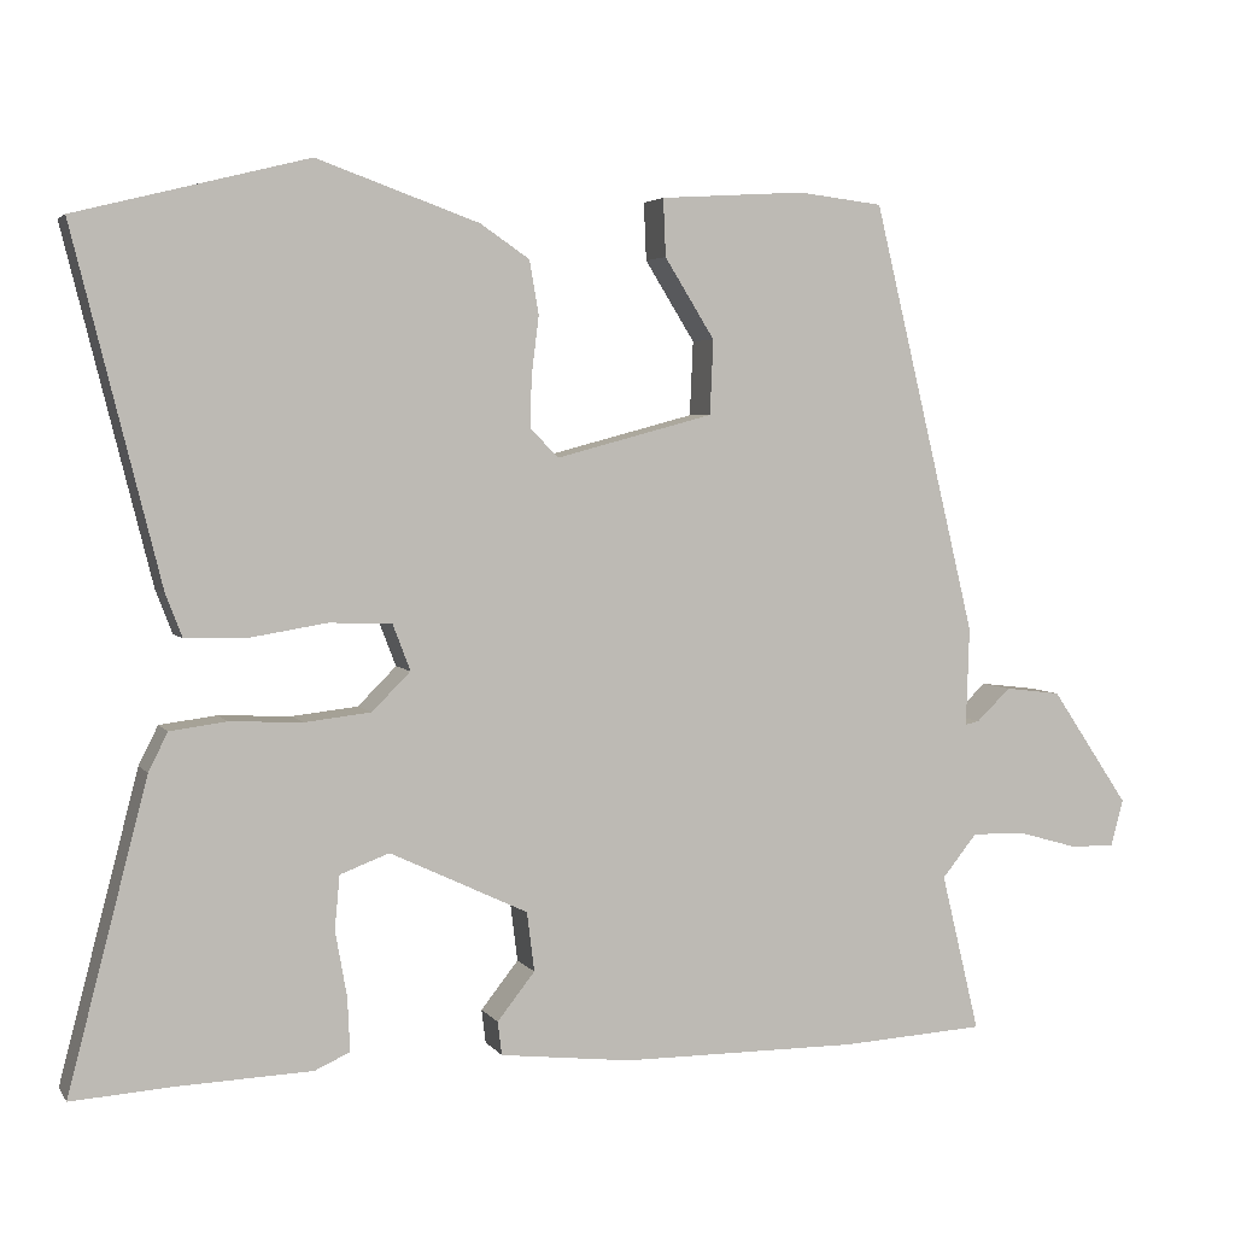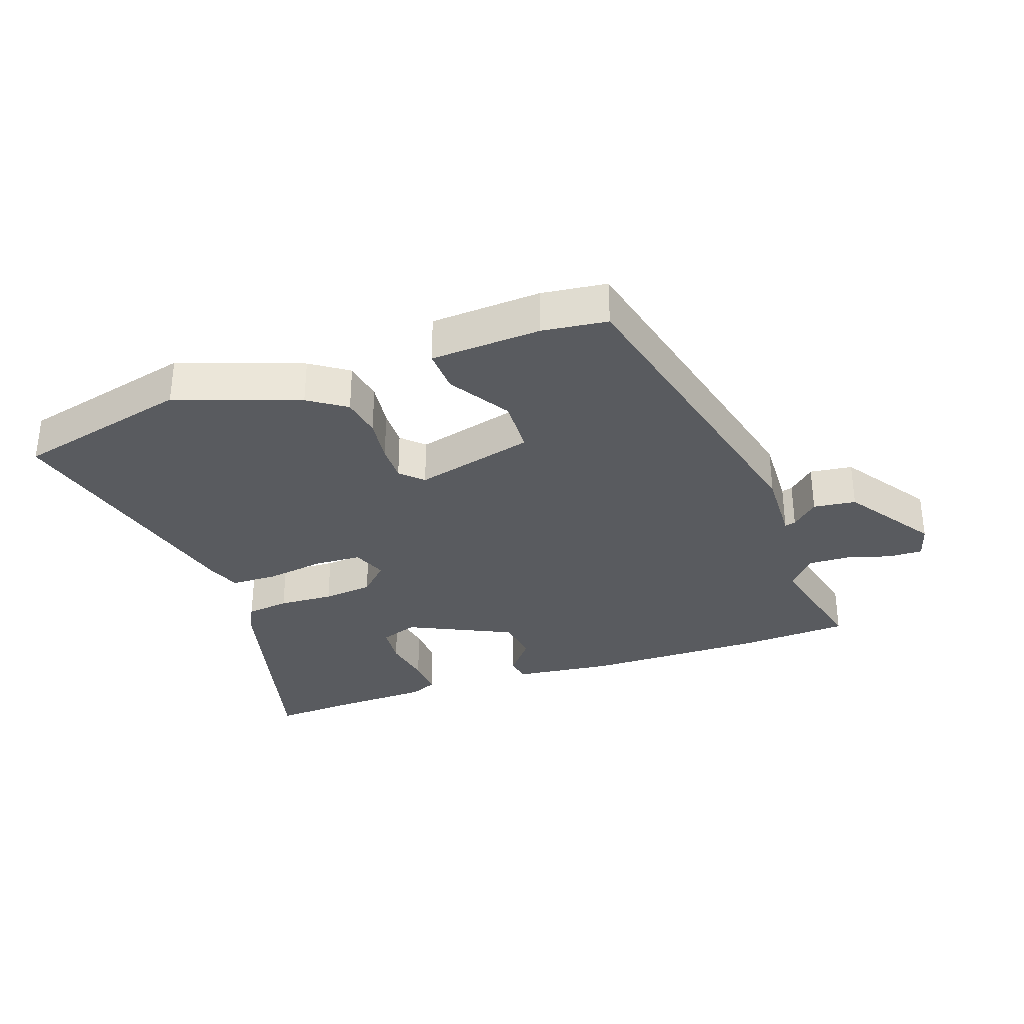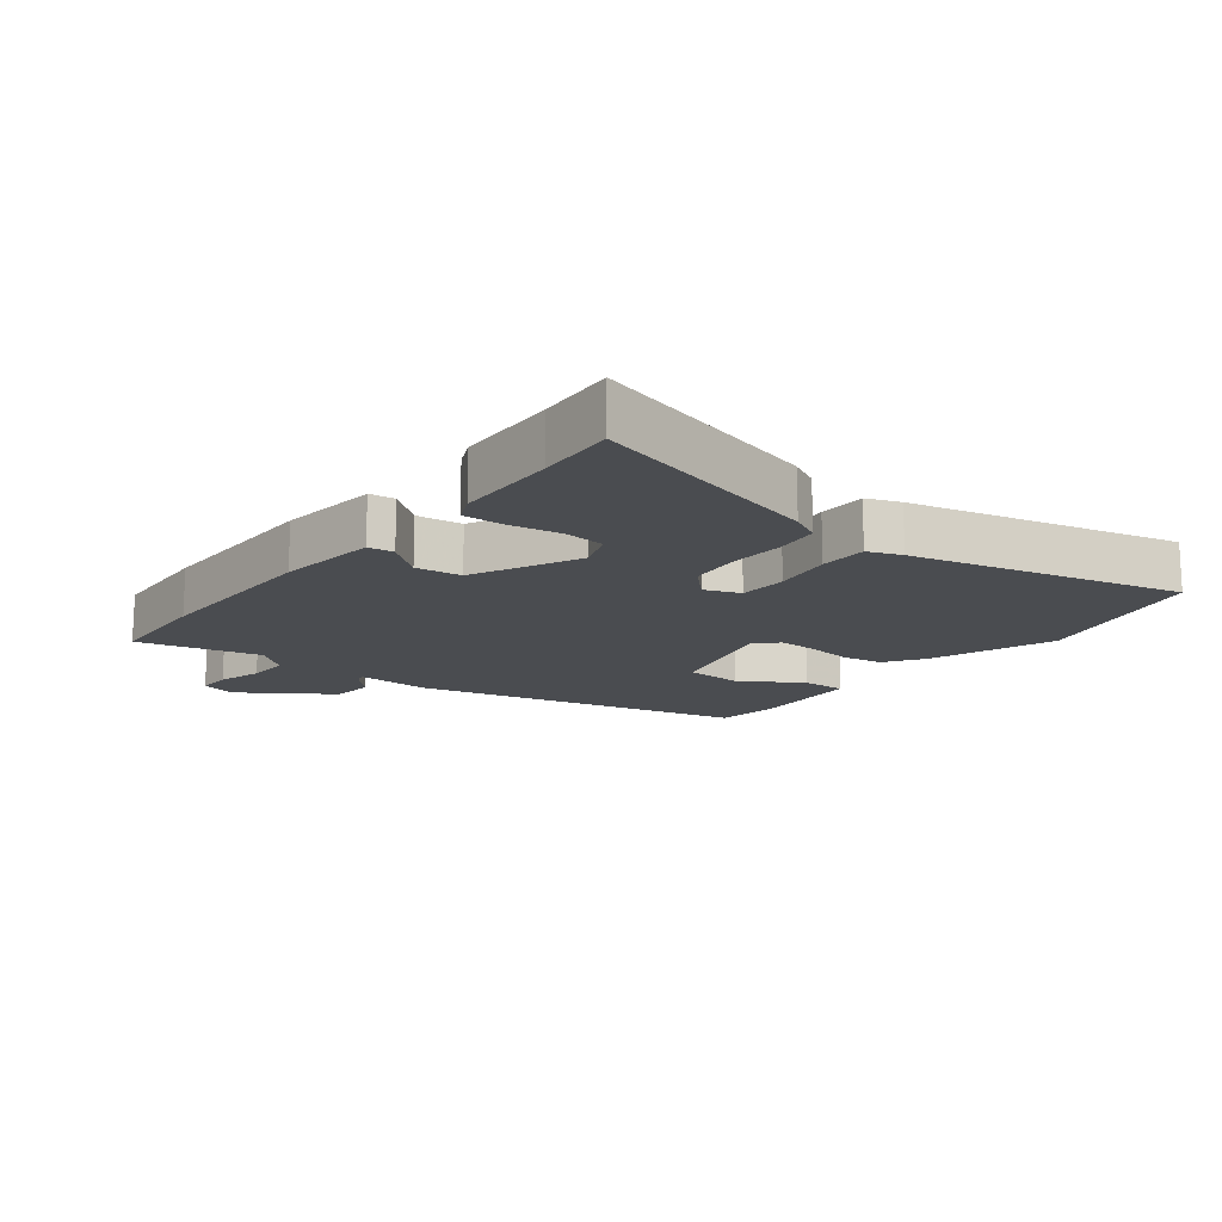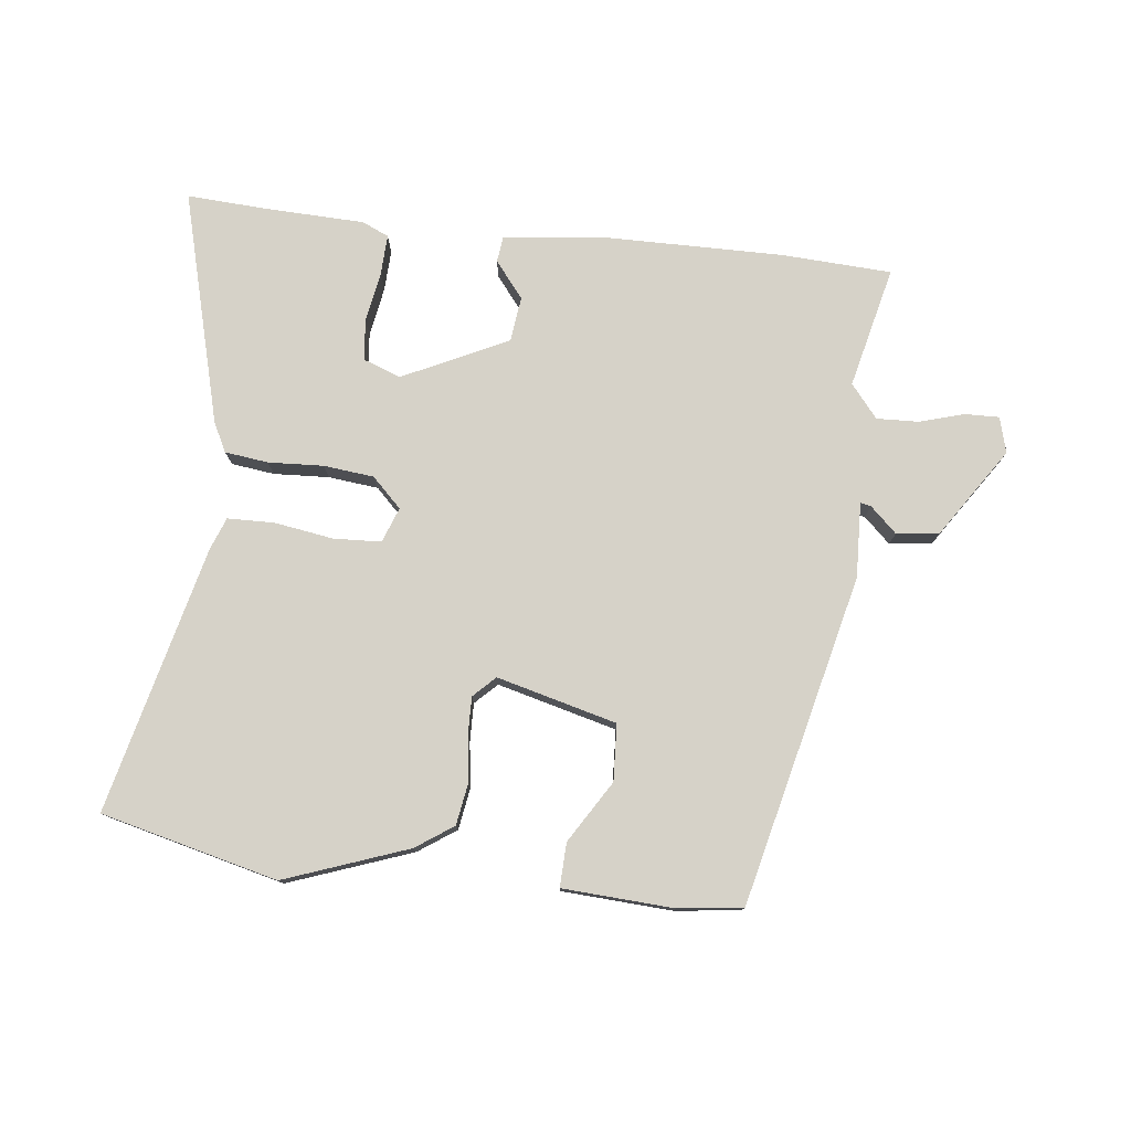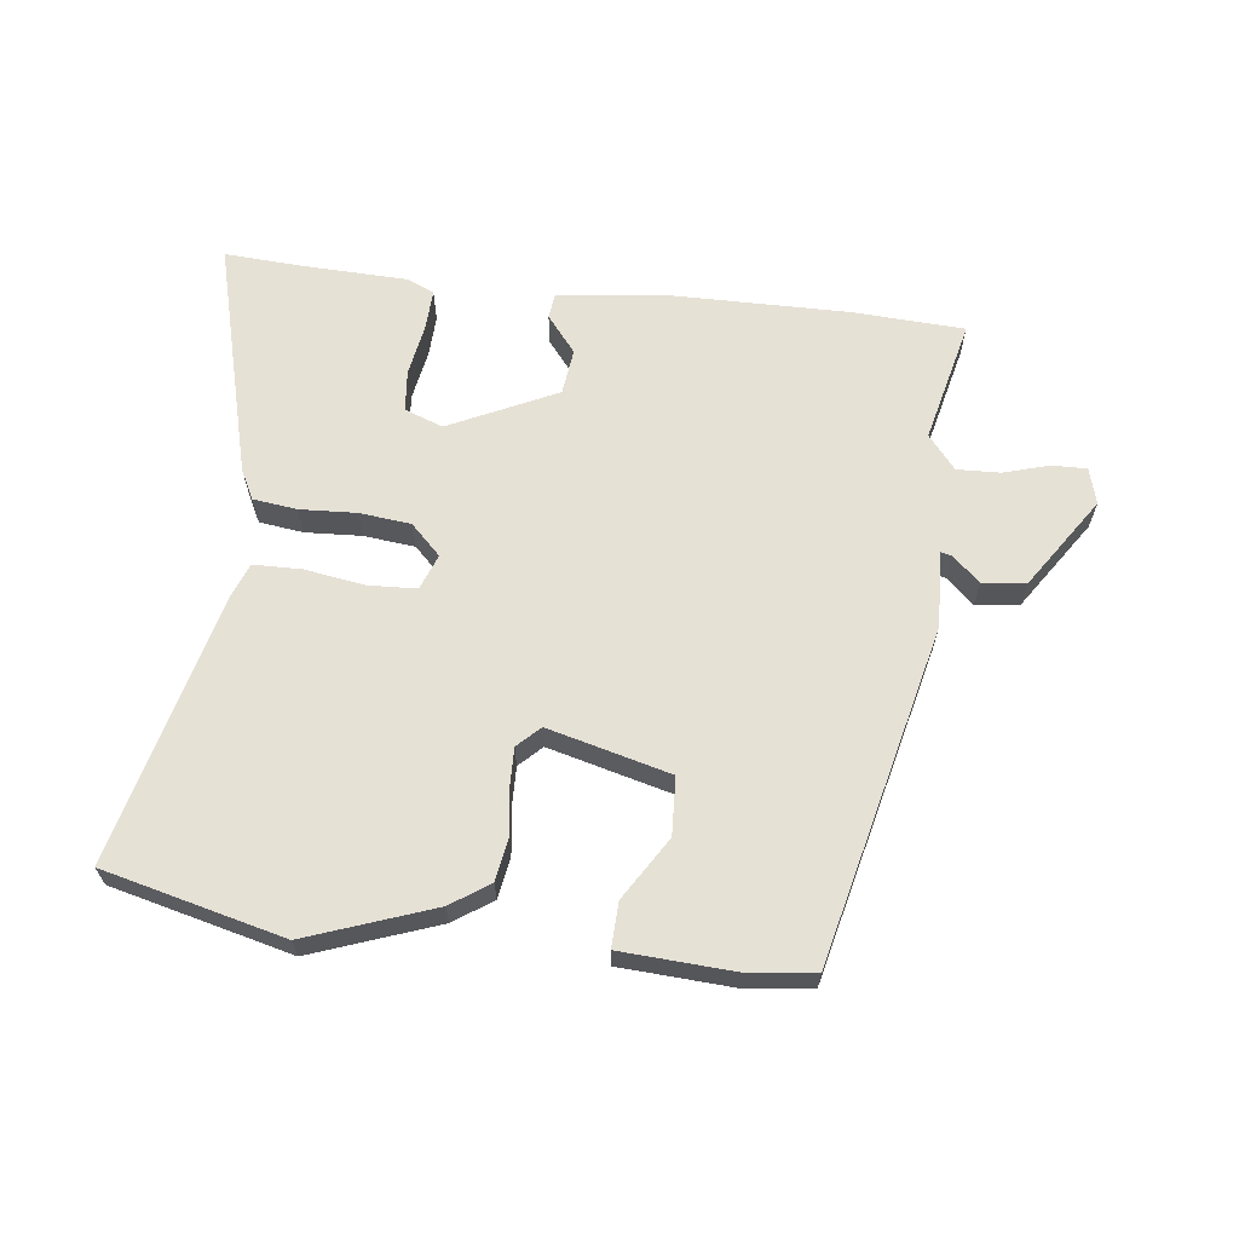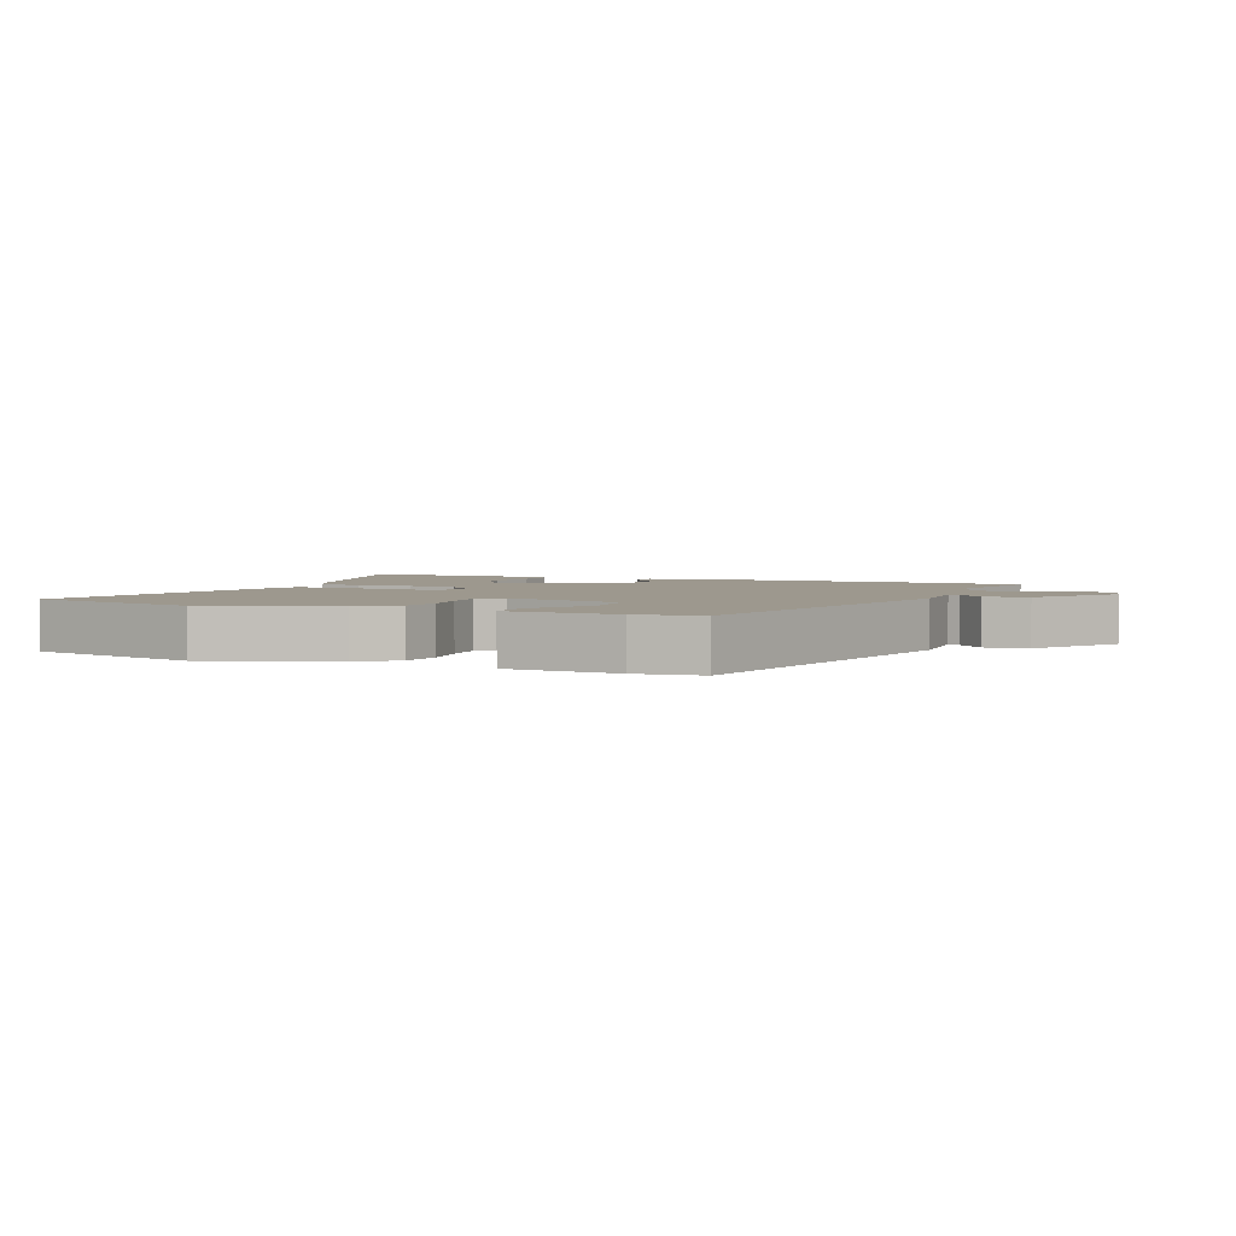
<metadata>
{"format":"obj","ext":"obj","renderer":"f3d","projection":"perspective","resolution":1024,"background":"white","views":[{"elev":3.9,"azim":-18.5,"up":"+Z"},{"elev":-32.3,"azim":19.1,"up":"+Y"},{"elev":-15.0,"azim":-128.2,"up":"+Y"},{"elev":77.8,"azim":6.2,"up":"+Y"},{"elev":64.1,"azim":6.5,"up":"+Y"},{"elev":3.2,"azim":22.4,"up":"+Y"}]}
</metadata>
<code>
v 0.386 0.07 0.514
v 0.511 0.07 -0.002
v 0.507 0.07 -0.12
v 0.524 0.07 -0.116
v 0.565 0.07 -0.077
v 0.632 0.07 -0.085
v 0.726 0.07 -0.224
v 0.711 0.07 -0.28
v 0.657 0.07 -0.279
v 0.587 0.07 -0.259
v 0.521 0.07 -0.257
v 0.479 0.07 -0.309
v 0.525 0.07 -0.499
v 0.352 0.07 -0.509
v 0.068 0.07 -0.508
v -0.09 0.07 -0.49
v -0.095 0.07 -0.45
v -0.05 0.07 -0.393
v -0.059 0.07 -0.322
v -0.224 0.07 -0.244
v -0.283 0.07 -0.266
v -0.289 0.07 -0.33
v -0.275 0.07 -0.409
v -0.272 0.07 -0.473
v -0.314 0.07 -0.492
v -0.474 0.07 -0.498
v -0.596 0.07 -0.506
v -0.501 0.07 -0.14
v -0.478 0.07 -0.094
v -0.41 0.07 -0.085
v -0.323 0.07 -0.089
v -0.244 0.07 -0.08
v -0.198 0.07 -0.034
v -0.219 0.07 0.021
v -0.294 0.07 0.024
v -0.386 0.07 0.009
v -0.46 0.07 0.01
v -0.48 0.07 0.062
v -0.584 0.07 0.479
v -0.307 0.07 0.549
v -0.113 0.07 0.48
v -0.054 0.07 0.44
v -0.043 0.07 0.376
v -0.052 0.07 0.304
v -0.053 0.07 0.244
v -0.019 0.07 0.211
v 0.169 0.07 0.261
v 0.173 0.07 0.35
v 0.113 0.07 0.446
v 0.11 0.07 0.515
v 0.284 0.07 0.526
v 0.386 0 0.514
v 0.511 0 -0.002
v 0.507 0 -0.12
v 0.524 0 -0.116
v 0.565 0 -0.077
v 0.632 0 -0.085
v 0.726 0 -0.224
v 0.711 0 -0.28
v 0.657 0 -0.279
v 0.587 0 -0.259
v 0.521 0 -0.257
v 0.479 0 -0.309
v 0.525 0 -0.499
v 0.352 0 -0.509
v 0.068 0 -0.508
v -0.09 0 -0.49
v -0.095 0 -0.45
v -0.05 0 -0.393
v -0.059 0 -0.322
v -0.224 0 -0.244
v -0.283 0 -0.266
v -0.289 0 -0.33
v -0.275 0 -0.409
v -0.272 0 -0.473
v -0.314 0 -0.492
v -0.474 0 -0.498
v -0.596 0 -0.506
v -0.501 0 -0.14
v -0.478 0 -0.094
v -0.41 0 -0.085
v -0.323 0 -0.089
v -0.244 0 -0.08
v -0.198 0 -0.034
v -0.219 0 0.021
v -0.294 0 0.024
v -0.386 0 0.009
v -0.46 0 0.01
v -0.48 0 0.062
v -0.584 0 0.479
v -0.307 0 0.549
v -0.113 0 0.48
v -0.054 0 0.44
v -0.043 0 0.376
v -0.052 0 0.304
v -0.053 0 0.244
v -0.019 0 0.211
v 0.169 0 0.261
v 0.173 0 0.35
v 0.113 0 0.446
v 0.11 0 0.515
v 0.284 0 0.526
f 1 2 3
f 51 1 3
f 50 51 3
f 49 50 3
f 48 49 3
f 47 48 3
f 46 47 3
f 42 43 44
f 41 42 44
f 40 41 44
f 39 40 44
f 38 39 44
f 37 38 44
f 36 37 44
f 35 36 44
f 34 35 44 45
f 33 34 45 46
f 29 30 31
f 28 29 31
f 27 28 31
f 26 27 31
f 26 31 32
f 24 25 26
f 23 24 26
f 22 23 26
f 21 22 26
f 21 26 32 33
f 16 17 18
f 15 16 18
f 14 15 18
f 13 14 18
f 12 13 18
f 11 12 18 19
f 8 9 10
f 7 8 10
f 6 7 10
f 5 6 10
f 4 5 10
f 3 4 10 11
f 11 19 20
f 3 11 20
f 46 3 20
f 20 21 33 46
f 54 53 52
f 54 52 102
f 54 102 101
f 54 101 100
f 54 100 99
f 54 99 98
f 54 98 97
f 95 94 93
f 95 93 92
f 95 92 91
f 95 91 90
f 95 90 89
f 95 89 88
f 95 88 87
f 95 87 86
f 96 95 86 85
f 97 96 85 84
f 82 81 80
f 82 80 79
f 82 79 78
f 82 78 77
f 83 82 77
f 77 76 75
f 77 75 74
f 77 74 73
f 77 73 72
f 84 83 77 72
f 69 68 67
f 69 67 66
f 69 66 65
f 69 65 64
f 69 64 63
f 70 69 63 62
f 61 60 59
f 61 59 58
f 61 58 57
f 61 57 56
f 61 56 55
f 62 61 55 54
f 71 70 62
f 71 62 54
f 71 54 97
f 97 84 72 71
f 1 52 53 2
f 2 53 54 3
f 3 54 55 4
f 4 55 56 5
f 5 56 57 6
f 6 57 58 7
f 7 58 59 8
f 8 59 60 9
f 9 60 61 10
f 10 61 62 11
f 11 62 63 12
f 12 63 64 13
f 13 64 65 14
f 14 65 66 15
f 15 66 67 16
f 16 67 68 17
f 17 68 69 18
f 18 69 70 19
f 19 70 71 20
f 20 71 72 21
f 21 72 73 22
f 22 73 74 23
f 23 74 75 24
f 24 75 76 25
f 25 76 77 26
f 26 77 78 27
f 27 78 79 28
f 28 79 80 29
f 29 80 81 30
f 30 81 82 31
f 31 82 83 32
f 32 83 84 33
f 33 84 85 34
f 34 85 86 35
f 35 86 87 36
f 36 87 88 37
f 37 88 89 38
f 38 89 90 39
f 39 90 91 40
f 40 91 92 41
f 41 92 93 42
f 42 93 94 43
f 43 94 95 44
f 44 95 96 45
f 45 96 97 46
f 46 97 98 47
f 47 98 99 48
f 48 99 100 49
f 49 100 101 50
f 50 101 102 51
f 51 102 52 1

</code>
